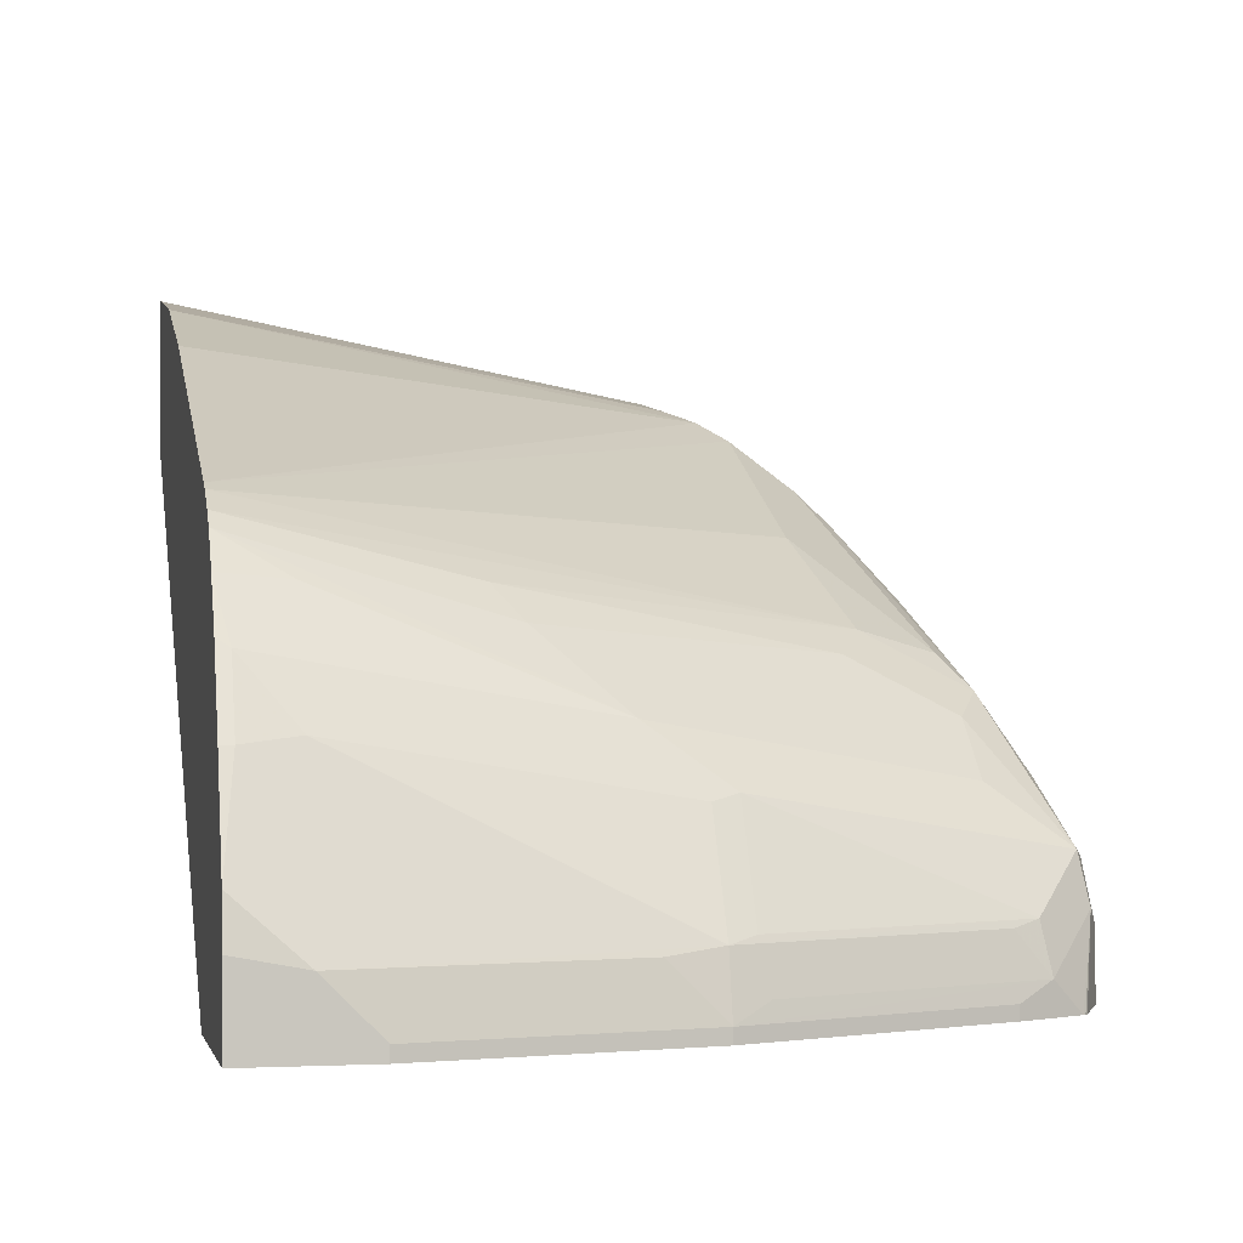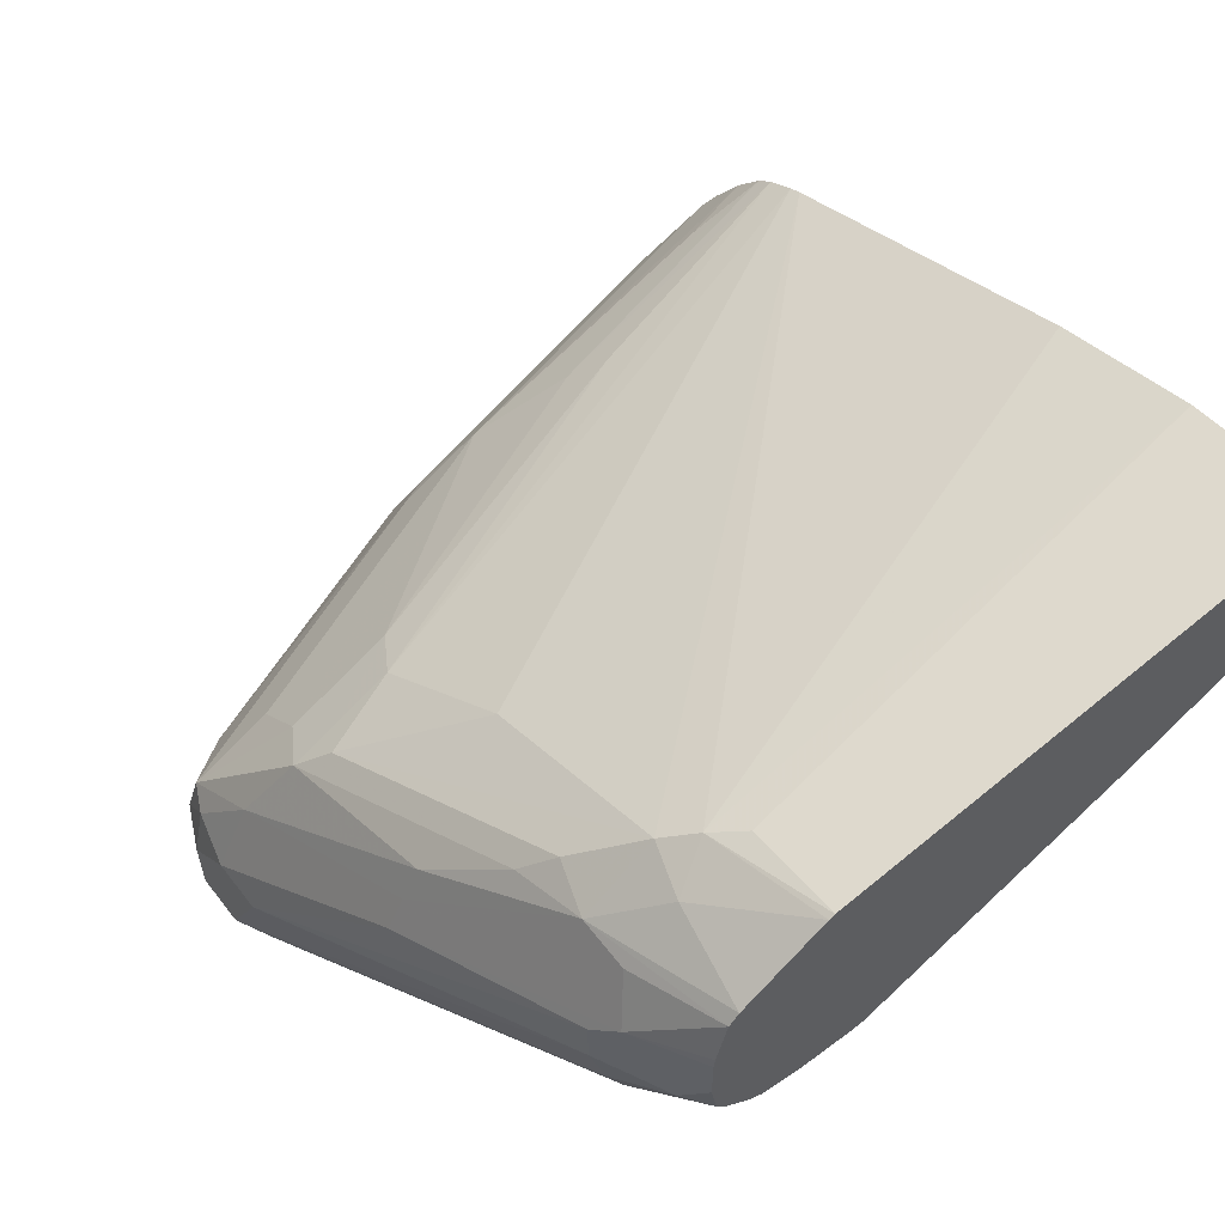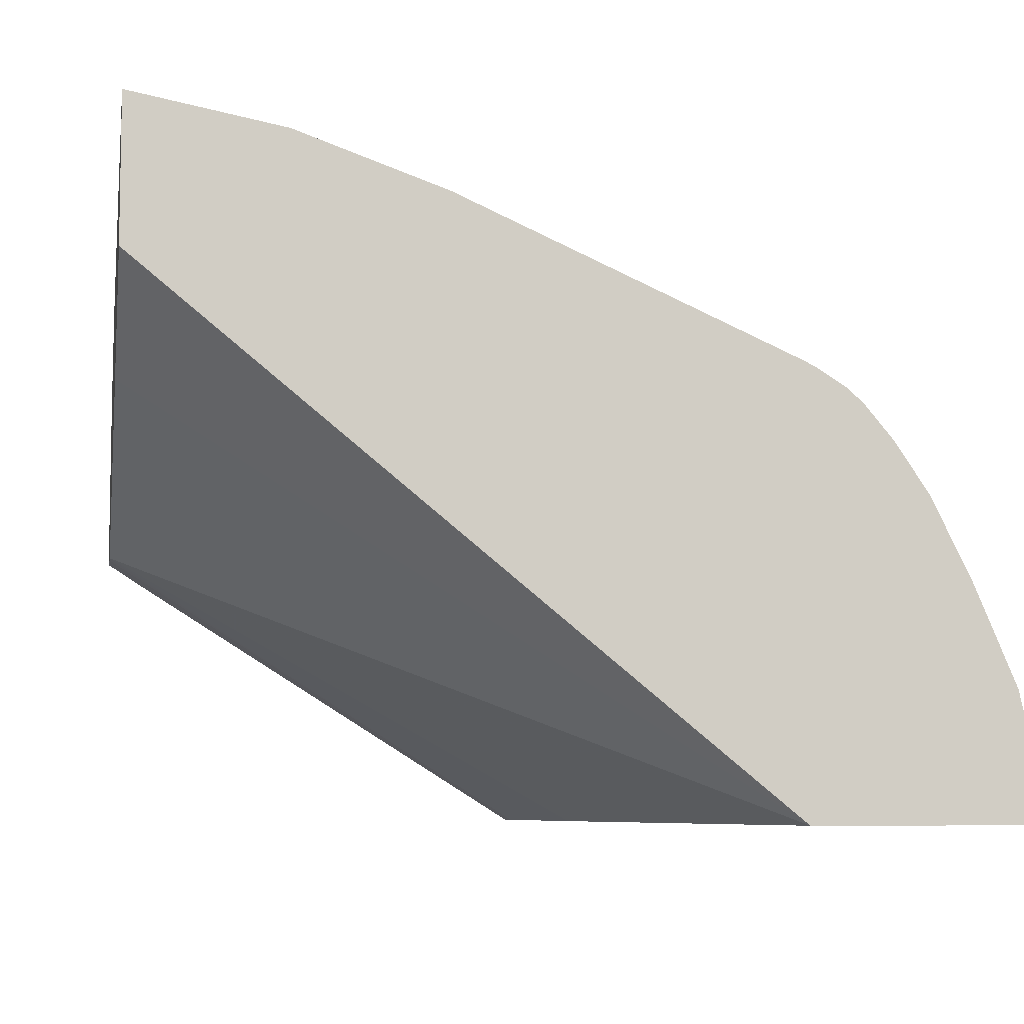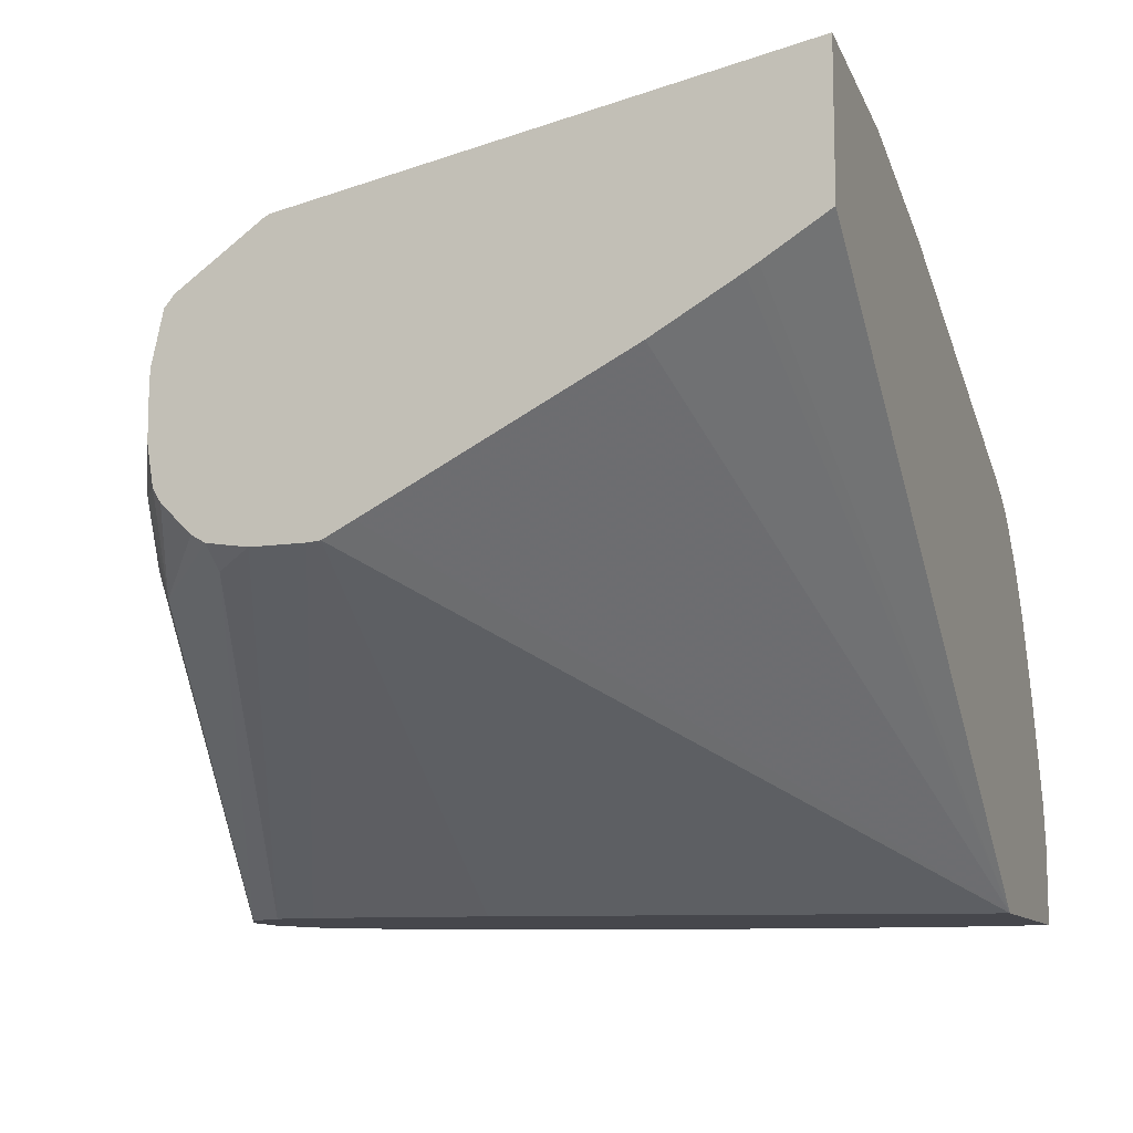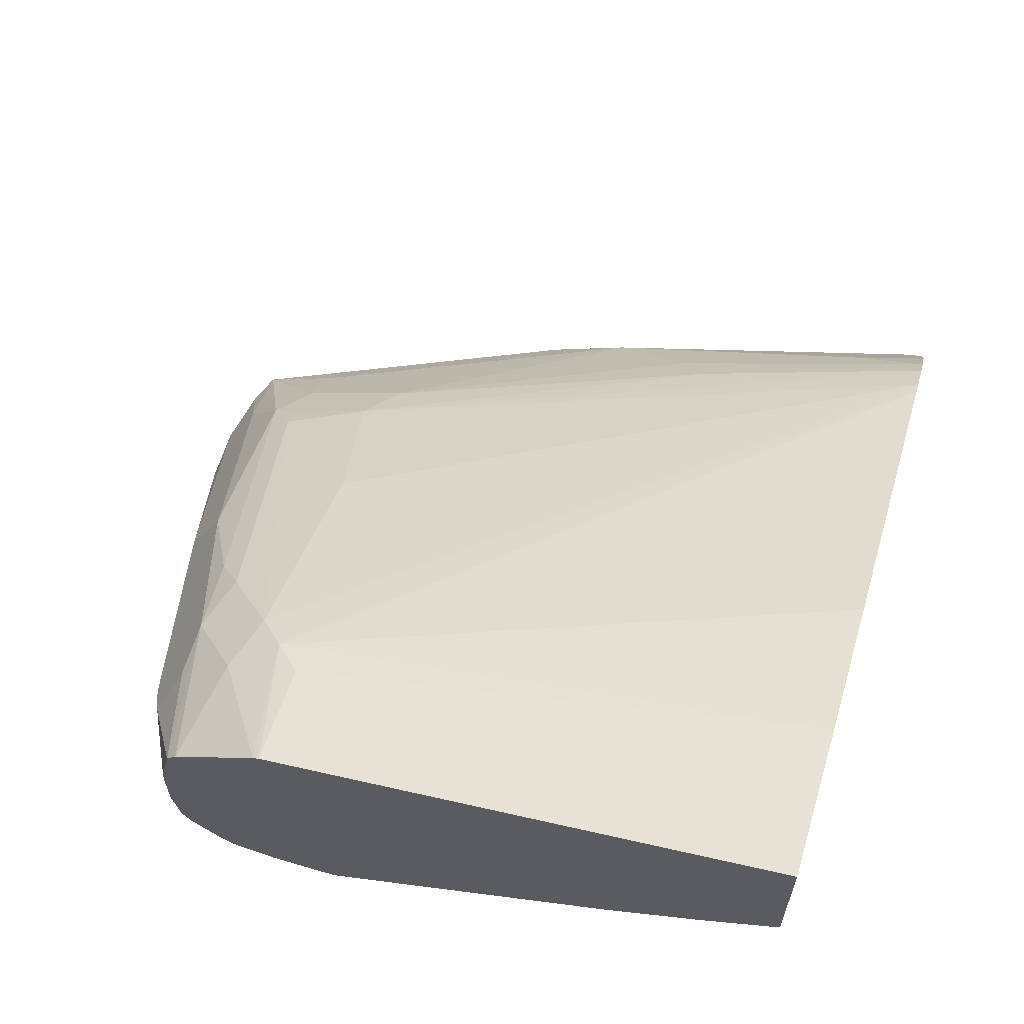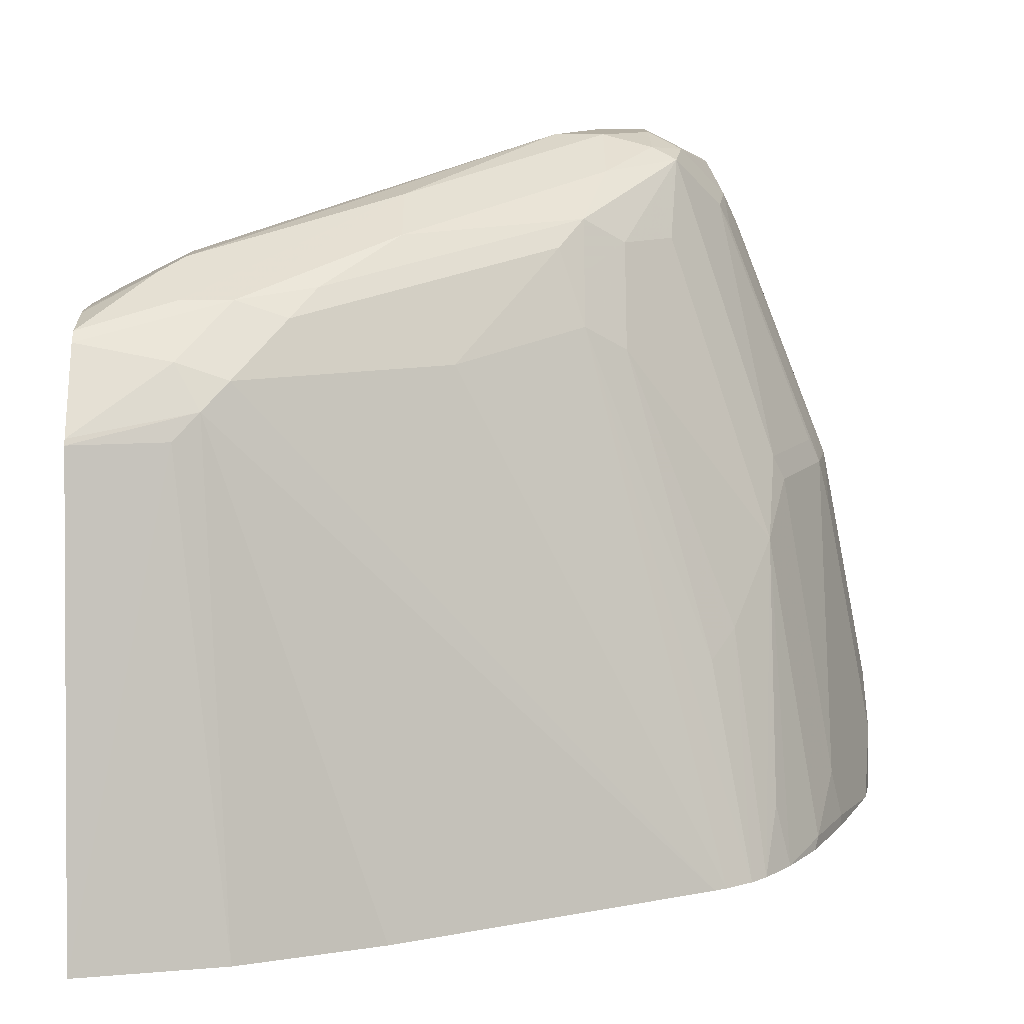
<metadata>
{"format":"obj","ext":"obj","renderer":"f3d","projection":"perspective","resolution":1024,"background":"white","views":[{"elev":-1.5,"azim":77.8,"up":"+Z"},{"elev":59.1,"azim":-127.4,"up":"+Z"},{"elev":-6.9,"azim":-10.0,"up":"+Z"},{"elev":-11.0,"azim":-69.8,"up":"+Z"},{"elev":63.0,"azim":-73.2,"up":"+Z"},{"elev":11.6,"azim":-0.7,"up":"+Y"}]}
</metadata>
<code>
v 0.6285 -0.004885 0.2095
v 0.6285 0.1875 0.1732
v 0.6285 -0.004885 0.1533
v 0.6876 -0.004885 0.1984
v 0.6667 0.1875 0.1667
v 0.6285 0.1898 0.172
v 0.6771 0.1979 0.1615
v 0.6285 0.0197 0.1381
v 0.875 -0.004885 -0.04716
v 0.7452 -0.004885 0.1781
v 0.6285 0.2222 0.1493
v 0.6667 0.2153 0.1528
v 0.6876 0.2083 0.1537
v 0.875 -0.004885 0.1208
v 0.6285 0.02429 0.1354
v 0.8257 0.1875 -0.04716
v 0.9584 -0.004885 -0.04716
v 0.6285 0.05672 0.117
v 0.6285 0.1551 0.06702
v 0.6285 0.1667 0.06122
v 0.6285 0.2261 0.1446
v 0.6876 0.2361 0.1319
v 0.7709 0.2083 0.112
v 0.8125 0.25 0.07034
v 0.7084 0.2292 0.1328
v 0.8799 -0.004885 0.1184
v 0.8125 0.2555 -0.04716
v 0.9584 0.04168 -0.04716
v 0.9584 -0.004885 -0.01593
v 0.6285 0.1718 0.06079
v 0.6285 0.2305 0.125
v 0.6667 0.2361 0.1319
v 0.6563 0.2448 0.1146
v 0.7188 0.2396 0.1198
v 0.75 0.2569 0.09026
v 0.75 0.2639 0.0764
v 0.75 0.2708 0.06253
v 0.8229 0.2188 0.07813
v 0.8229 0.2396 0.06773
v 0.8229 0.2604 0.0573
v 0.891 -0.004885 0.1115
v 0.8125 0.2708 -0.04716
v 0.9584 0.04168 -0.04166
v 0.9375 0.1458 -0.04716
v 0.9584 0.02084 -0.02083
v 0.9544 -0.004885 0.002004
v 0.6285 0.1926 0.06079
v 0.6285 0.2309 0.1199
v 0.6667 0.25 0.1042
v 0.6667 0.25 0.08333
v 0.6389 0.2361 0.08333
v 0.6389 0.2361 0.1042
v 0.8334 0.2778 0.02778
v 0.8334 0.2917 1.956e-05
v 0.8125 0.2917 1.956e-05
v 0.875 0.08336 0.09114
v 0.8403 0.2083 0.06946
v 0.8403 0.25 0.04863
v 0.8334 0.2656 0.04429
v 0.8646 0.2813 0.00522
v 0.8975 -0.004885 0.1058
v 0.8855 0.09376 0.07813
v 0.8143 0.2745 -0.04716
v 0.6389 0.2083 0.05557
v 0.9375 0.1458 -0.04166
v 0.9375 0.125 -0.02083
v 0.8959 0.25 -0.04716
v 0.9323 0.1458 -0.01822
v 0.9323 0.06252 0.02346
v 0.9323 0.02084 0.04429
v 0.9375 2.115e-05 0.04167
v 0.9375 -0.004885 0.04167
v 0.6285 0.2083 0.06328
v 0.6285 0.2309 0.09901
v 0.6641 0.2448 0.06253
v 0.8334 0.2917 -0.04716
v 0.6285 0.2284 0.08333
v 0.6615 0.2396 0.0521
v 0.8542 0.2865 0.002607
v 0.8542 0.2917 -0.02083
v 0.9028 0.125 0.04863
v 0.8611 0.25 0.02778
v 0.9063 0.1562 0.02605
v 0.8855 0.2604 -0.01561
v 0.8681 0.2847 -0.01387
v 0.9028 0.02084 0.09026
v 0.909 -0.004885 0.09205
v 0.8195 0.2847 -0.04716
v 0.8959 0.25 -0.04166
v 0.8889 0.2639 -0.0347
v 0.9306 0.1597 -0.0347
v 0.8889 0.2639 -0.04716
v 0.8907 0.25 -0.01822
v 0.9271 0.1562 -0.01561
v 0.9115 0.1458 0.02346
v 0.9236 2.115e-05 0.06946
v 0.9359 -0.004885 0.04494
v 0.6285 0.2137 0.0664
v 0.8542 0.2917 -0.04716
v 0.6285 0.2253 0.07798
v 0.8805 0.2785 -0.04716
v 0.8827 0.2763 -0.04716
v 0.8819 0.2774 -0.04716
v 0.922 -0.004885 0.07273
f 50 55 76
f 50 75 51
f 49 55 50
f 46 70 71
f 48 52 51
f 47 73 64
f 46 71 72
f 57 81 58
f 48 51 74
f 50 76 75
f 54 79 80
f 51 75 78
f 51 78 77
f 53 60 79
f 53 79 54
f 54 80 99
f 54 99 76
f 54 76 55
f 56 62 57
f 57 62 81
f 45 70 46
f 51 77 74
f 45 69 70
f 40 59 60
f 45 66 68
f 58 82 60
f 35 40 53
f 35 53 36
f 36 53 54
f 36 54 37
f 37 54 55
f 37 55 49
f 38 41 56
f 38 56 57
f 38 57 39
f 45 68 69
f 39 57 58
f 40 58 59
f 40 60 53
f 41 61 62
f 41 62 56
f 42 47 64
f 42 64 63
f 43 65 66
f 43 66 45
f 44 67 89
f 44 89 65
f 39 58 40
f 58 60 59
f 34 40 35
f 60 81 83
f 71 96 104
f 71 104 97
f 73 98 78
f 73 78 88
f 75 76 88
f 77 78 100
f 78 98 100
f 79 85 80
f 80 85 101
f 80 101 99
f 71 97 72
f 81 86 87
f 81 95 83
f 83 95 94
f 83 94 84
f 84 93 90
f 84 90 85
f 85 90 102
f 85 102 103
f 85 103 101
f 87 104 96
f 90 92 102
f 81 87 96
f 58 81 82
f 70 96 71
f 70 95 81
f 60 83 84
f 60 84 85
f 60 85 79
f 60 82 81
f 61 86 81
f 61 81 62
f 61 87 86
f 63 64 88
f 64 73 88
f 65 89 90
f 70 81 96
f 65 90 91
f 65 68 66
f 67 92 90
f 67 90 89
f 68 91 90
f 68 90 93
f 68 93 84
f 68 84 94
f 68 94 95
f 68 95 69
f 69 95 70
f 65 91 68
f 33 37 49
f 75 88 78
f 33 51 52
f 1 87 61
f 1 61 41
f 1 41 26
f 1 26 14
f 1 14 10
f 1 10 4
f 1 4 5
f 1 5 2
f 2 5 7
f 2 7 6
f 1 104 87
f 3 8 9
f 4 10 7
f 6 7 12
f 6 12 11
f 7 13 12
f 7 10 14
f 7 14 13
f 8 15 9
f 9 16 27
f 9 27 42
f 9 42 63
f 4 7 5
f 9 63 88
f 1 97 104
f 1 46 72
f 1 2 6
f 1 6 11
f 1 11 21
f 1 21 31
f 1 31 48
f 1 48 74
f 1 74 77
f 1 77 100
f 1 100 98
f 1 98 73
f 1 72 97
f 1 73 47
f 1 20 19
f 1 19 18
f 1 18 15
f 1 15 8
f 33 52 48
f 1 8 3
f 1 3 9
f 1 9 17
f 1 17 29
f 1 29 46
f 1 47 30
f 9 88 76
f 1 30 20
f 9 99 101
f 21 33 31
f 22 25 34
f 22 34 35
f 22 35 36
f 22 36 37
f 22 37 32
f 23 26 38
f 23 38 24
f 24 38 39
f 24 39 40
f 21 32 33
f 24 40 34
f 26 41 38
f 27 30 47
f 27 47 42
f 28 65 43
f 29 45 46
f 31 33 48
f 32 37 33
f 33 49 50
f 33 50 51
f 9 76 99
f 24 34 25
f 21 22 32
f 28 44 65
f 17 45 29
f 9 101 103
f 20 30 27
f 9 103 102
f 9 102 92
f 9 92 67
f 9 44 28
f 9 28 17
f 9 15 18
f 9 18 19
f 9 19 20
f 9 20 16
f 9 67 44
f 13 14 26
f 11 12 22
f 16 20 27
f 13 26 23
f 17 43 45
f 13 25 22
f 17 28 43
f 13 23 24
f 12 13 22
f 11 22 21
f 13 24 25

</code>
